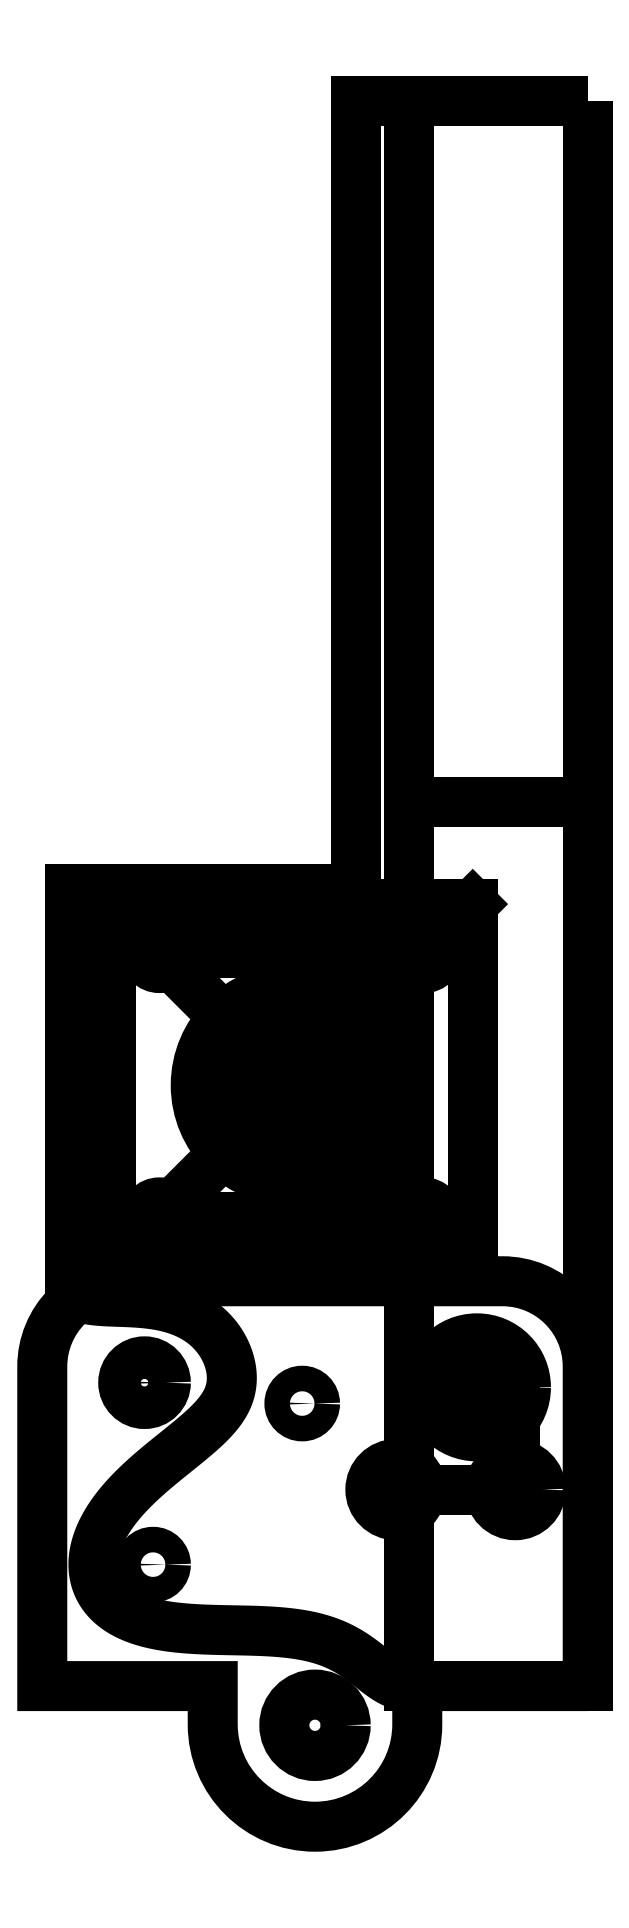
<metadata>
{"format":"dxf","ext":"dxf","renderer":"ezdxf+matplotlib","layout":"modelspace","background":"white","min_lineweight":24,"dpi":150}
</metadata>
<code>
0
SECTION
2
ENTITIES
0
LWPOLYLINE
8
0
90
10
70
1
43
0
10
32
20
-15.5
10
32
20
22
42
0.4142
10
22
20
32
10
-22
20
32
42
0.4142
10
-32
20
22
10
-32
20
-15.5
10
-12
20
-15.5
10
-12
20
-20
42
1
10
12
20
-20
10
12
20
-15.5
0
CIRCLE
8
0
10
-20
20
20.1
30
0
40
2.5
210
-9.861e-32
220
1.972e-31
230
1
0
CIRCLE
8
0
10
20
20
20.1
30
3.944e-30
40
2.5
210
-9.861e-32
220
1.972e-31
230
1
0
CIRCLE
8
0
10
-1.5
20
17.65
30
0
40
1.5
210
-9.861e-32
220
1.972e-31
230
1
0
CIRCLE
8
0
10
-19
20
-1.25
30
-1.972e-30
40
1.5
210
-9.861e-32
220
1.972e-31
230
1
0
CIRCLE
8
0
10
2.764e-14
20
-20.1
30
0
40
3.6
210
-1.972e-31
220
3.944e-31
230
1
0
CIRCLE
8
0
10
23.5
20
7.55
30
0
40
2.7
210
-3.931e-46
220
1.972e-31
230
1
0
CIRCLE
8
0
10
9.5
20
7.55
30
9.861e-31
40
2.7
210
-1.972e-31
220
-3.088e-46
230
1
0
LINE
8
0
10
11.06
20
88.29
30
0
11
32
21
88.29
31
1.503e-14
0
LWPOLYLINE
8
0
90
4
70
1
43
0
10
32
20
170.5
10
32
20
-15.5
10
11.06
20
-15.5
10
11.06
20
170.5
0
LINE
8
0
10
12.2
20
7.55
30
4.5
11
20.8
21
7.55
31
4.5
0
LINE
8
0
10
11.06
20
32
30
-6.222e-31
11
4.759
21
32
31
-1.627e-30
0
LINE
8
0
10
4.759
20
170.5
30
-1.507e-30
11
11.06
21
170.5
31
0
0
LINE
8
0
10
4.759
20
32
30
-1.627e-30
11
4.759
21
170.5
31
-1.507e-30
0
LINE
8
0
10
4.759
20
55
30
-1.567e-30
11
-2.741
21
55
31
-1.298e-16
0
LWPOLYLINE
8
0
90
4
70
1
43
0
10
4.759
20
32
10
-28.74
20
32
10
-28.74
20
78
10
4.759
20
78
0
CIRCLE
8
0
10
-2.741
20
55
30
-1.298e-16
40
7.5
210
0
220
0
230
1
0
CIRCLE
8
0
10
-18.24
20
39.5
30
0
40
1.75
210
0
220
0
230
1
0
CIRCLE
8
0
10
12.76
20
39.5
30
0
40
1.75
210
0
220
0
230
1
0
LINE
8
0
10
-18.24
20
39.5
30
0
11
12.76
21
39.5
31
0
0
LINE
8
0
10
-2.741
20
55
30
-1.298e-16
11
-2.741
21
39.5
31
-1.298e-16
0
CIRCLE
8
0
10
-18.24
20
70.5
30
0
40
1.75
210
0
220
0
230
1
0
CIRCLE
8
0
10
12.76
20
70.5
30
0
40
1.75
210
0
220
0
230
1
0
LINE
8
0
10
-2.741
20
55
30
-1.298e-16
11
-2.741
21
70.5
31
-1.298e-16
0
LINE
8
0
10
-18.24
20
70.5
30
0
11
12.76
21
70.5
31
0
0
CIRCLE
8
0
10
-2.741
20
55
30
-1.298e-16
40
2.75
210
0
220
0
230
1
0
CIRCLE
8
0
10
-2.741
20
55
30
-1.298e-16
40
11.25
210
0
220
0
230
1
0
CIRCLE
8
0
10
9.5
20
7.55
30
9.861e-31
40
3
210
0
220
0
230
1
0
CIRCLE
8
0
10
23.5
20
7.55
30
0
40
3
210
0
220
0
230
1
0
SPLINE
8
0
70
4
71
5
72
41
73
35
74
0
42
1e-09
43
1e-10
44
1e-10
40
0
40
0
40
0
40
0
40
0
40
0
40
0.03333
40
0.06667
40
0.1
40
0.1333
40
0.1667
40
0.2
40
0.2333
40
0.2667
40
0.3
40
0.3333
40
0.3667
40
0.4
40
0.4333
40
0.4667
40
0.5
40
0.5333
40
0.5667
40
0.6
40
0.6333
40
0.6667
40
0.7
40
0.7333
40
0.7667
40
0.8
40
0.8333
40
0.8667
40
0.9
40
0.9333
40
0.9667
40
1
40
1
40
1
40
1
40
1
40
1
41
1
41
1
41
1
41
1
41
1
41
1
41
1
41
1
41
1
41
1
41
1
41
1
41
1
41
1
41
1
41
1
41
1
41
1
41
1
41
1
41
1
41
1
41
1
41
1
41
1
41
1
41
1
41
1
41
1
41
1
41
1
41
1
41
1
41
1
41
1
10
-28.74
20
32
30
-1.837e-15
10
-28.74
20
31.56
30
-1.645e-15
10
-28.58
20
30.79
30
-1.292e-15
10
-27.83
20
30.01
30
-8.534e-16
10
-25.93
20
29.61
30
-4.394e-16
10
-22.54
20
29.6
30
-1.509e-16
10
-18.8
20
29.44
30
-1.992e-17
10
-15.31
20
28.6
30
2.399e-17
10
-12.53
20
26.89
30
3.156e-17
10
-10.62
20
24.54
30
2.611e-17
10
-9.658
20
21.93
30
1.617e-17
10
-9.618
20
19.44
30
1.717e-18
10
-10.59
20
17.17
30
-1.381e-17
10
-12.63
20
14.94
30
-2.243e-17
10
-15.46
20
12.63
30
-2.336e-17
10
-18.69
20
10.12
30
-1.762e-17
10
-21.82
20
7.341
30
-8.467e-18
10
-24.36
20
4.297
30
5.366e-19
10
-25.93
20
1.098
30
6.434e-18
10
-26.29
20
-2.012
30
8.276e-18
10
-25.35
20
-4.742
30
6.54e-18
10
-23.18
20
-6.836
30
2.563e-18
10
-19.97
20
-8.152
30
-1.982e-18
10
-16.03
20
-8.776
30
-5.711e-18
10
-11.71
20
-8.946
30
-7.846e-18
10
-7.365
20
-8.964
30
-8.071e-18
10
-3.292
20
-9.141
30
-6.489e-18
10
0.269
20
-9.723
30
-3.542e-18
10
3.19
20
-10.83
30
4.473e-20
10
5.491
20
-12.37
30
3.332e-18
10
7.375
20
-14
30
5.223e-18
10
8.776
20
-15
30
4.783e-18
10
9.882
20
-15.41
30
2.997e-18
10
10.66
20
-15.5
30
1.114e-18
10
11.06
20
-15.5
30
0
0
LINE
8
0
10
23.5
20
7.55
30
0
11
23.5
21
19.55
31
2.317e-15
0
CIRCLE
8
0
10
19
20
19.55
30
2.317e-15
40
5.75
210
0
220
0
230
1
0
LINE
8
0
10
23.5
20
19.55
30
2.317e-15
11
19
21
19.55
31
0
0
LWPOLYLINE
8
0
90
4
70
1
43
0
10
-23.99
20
76.25
10
18.51
20
76.25
10
18.51
20
33.75
10
-23.99
20
33.75
0
LINE
8
0
10
-23.99
20
76.25
30
0
11
18.51
21
33.75
31
-2.597e-16
0
LINE
8
0
10
18.51
20
76.25
30
0
11
-23.99
21
33.75
31
0
0
ENDSEC
0
EOF

</code>
